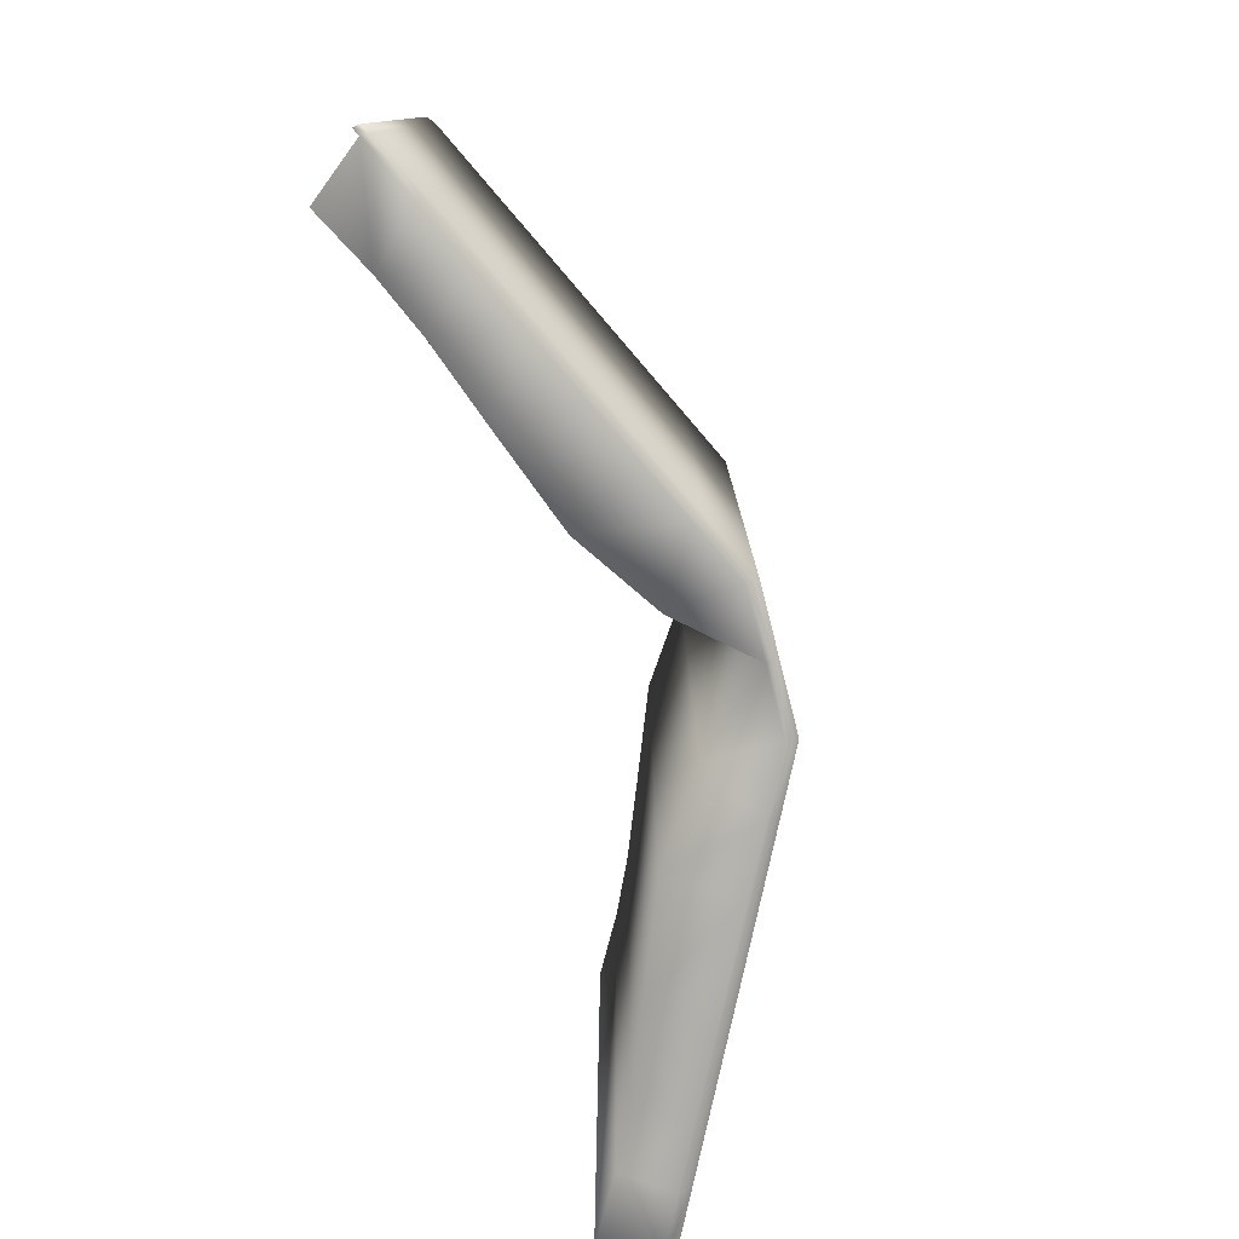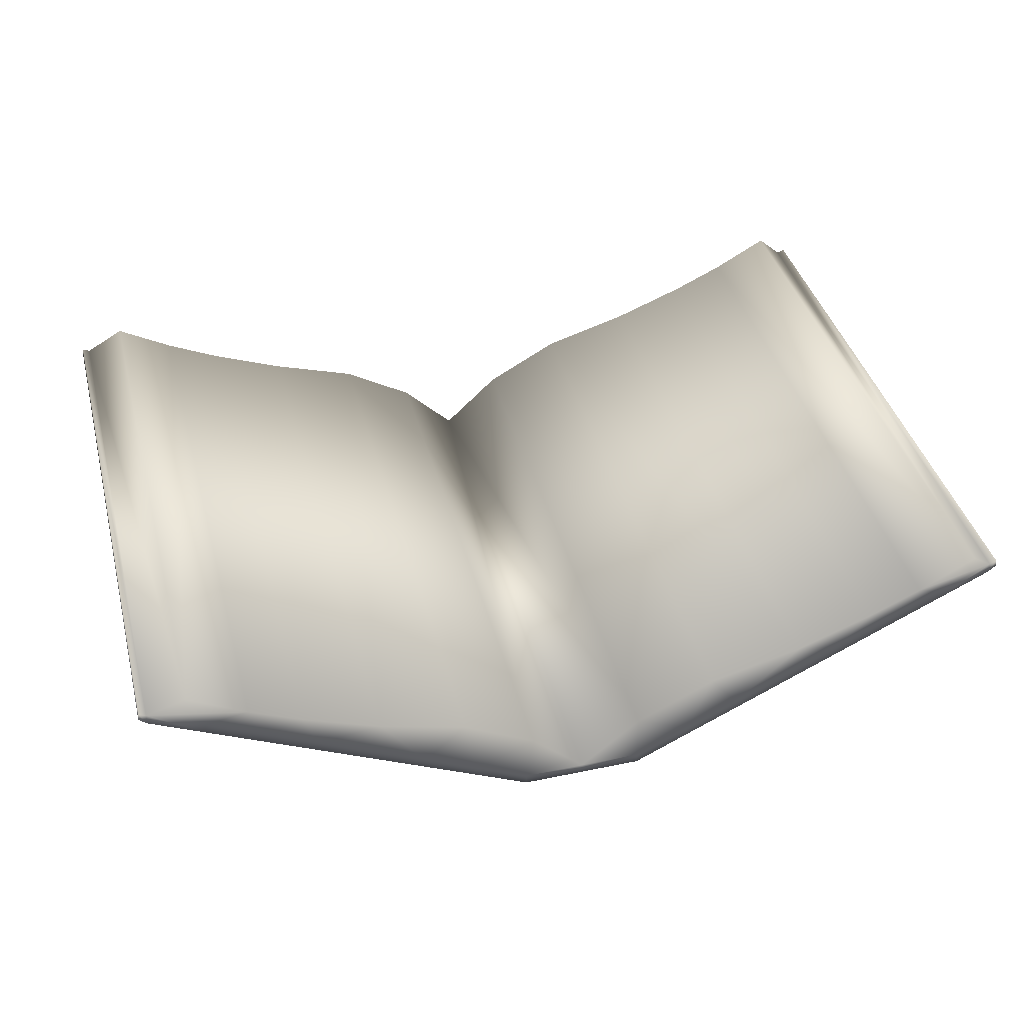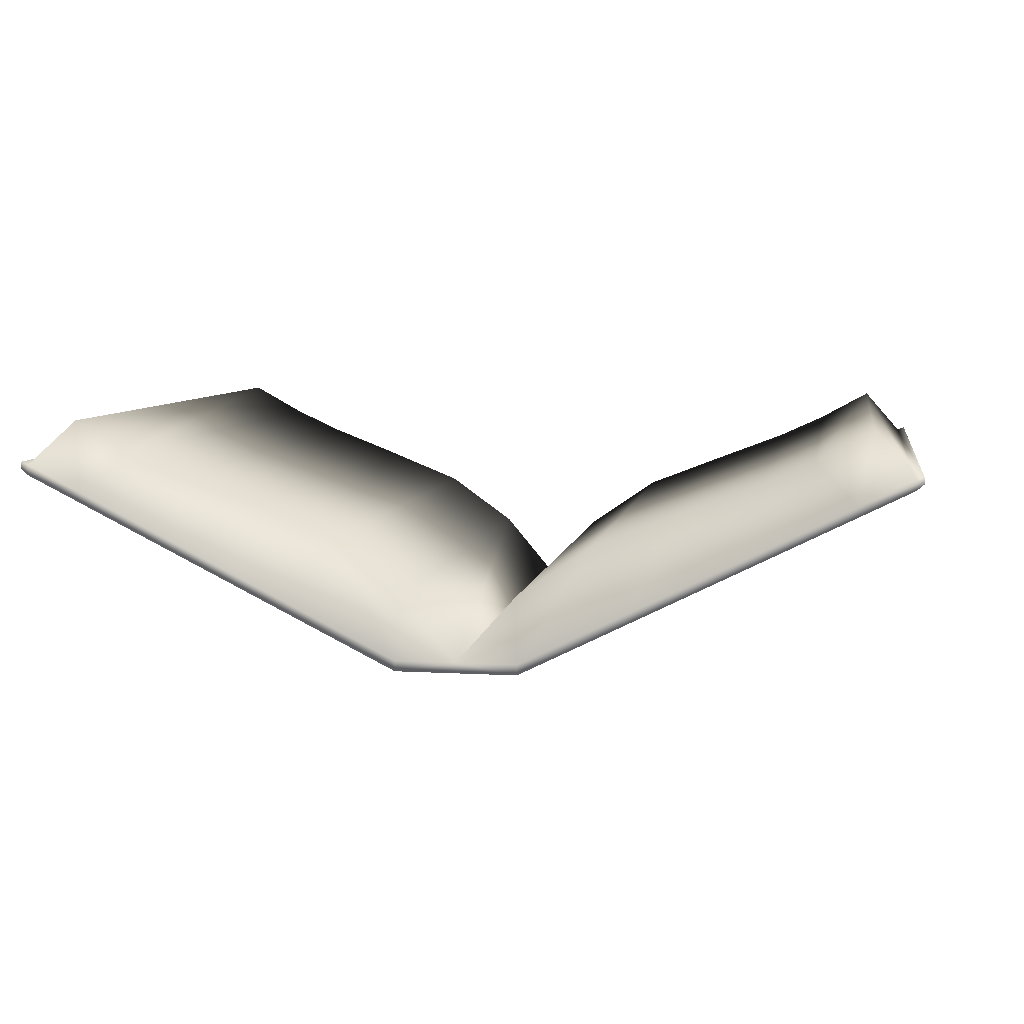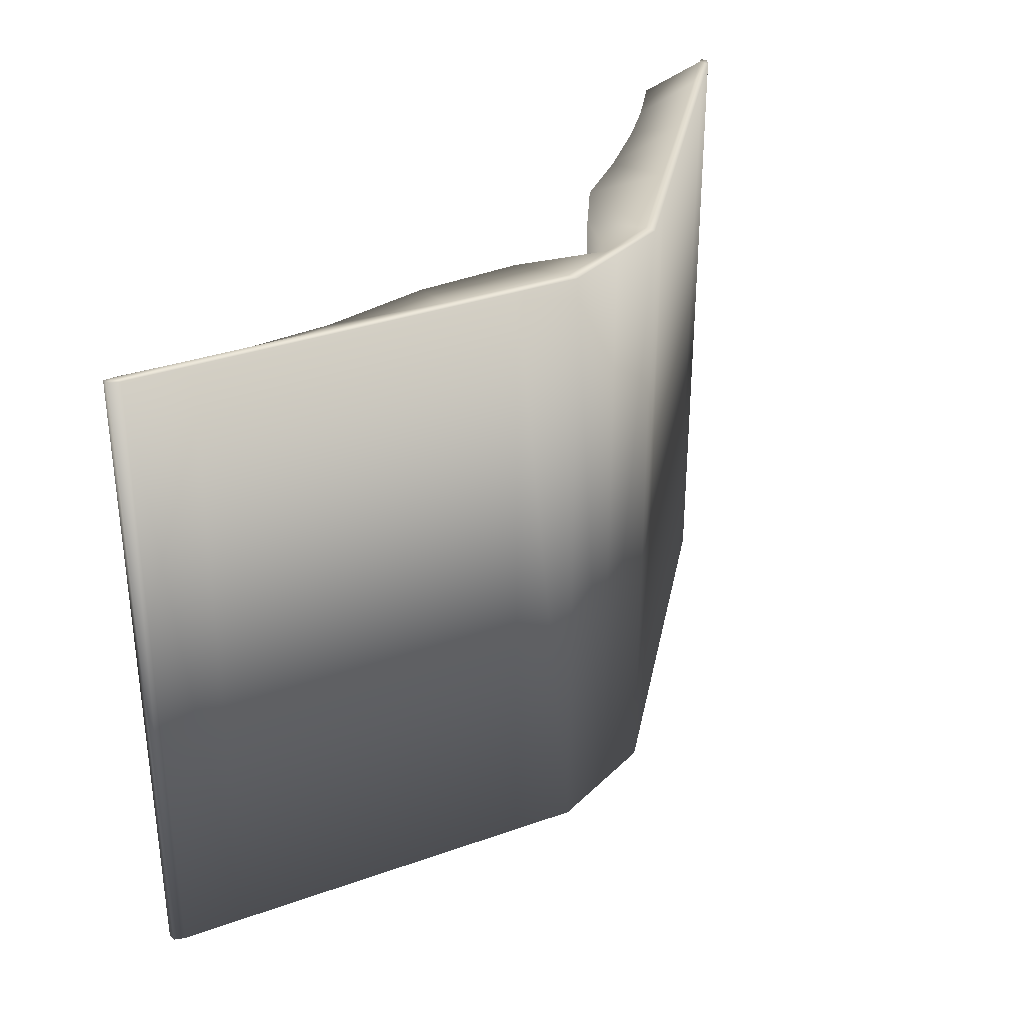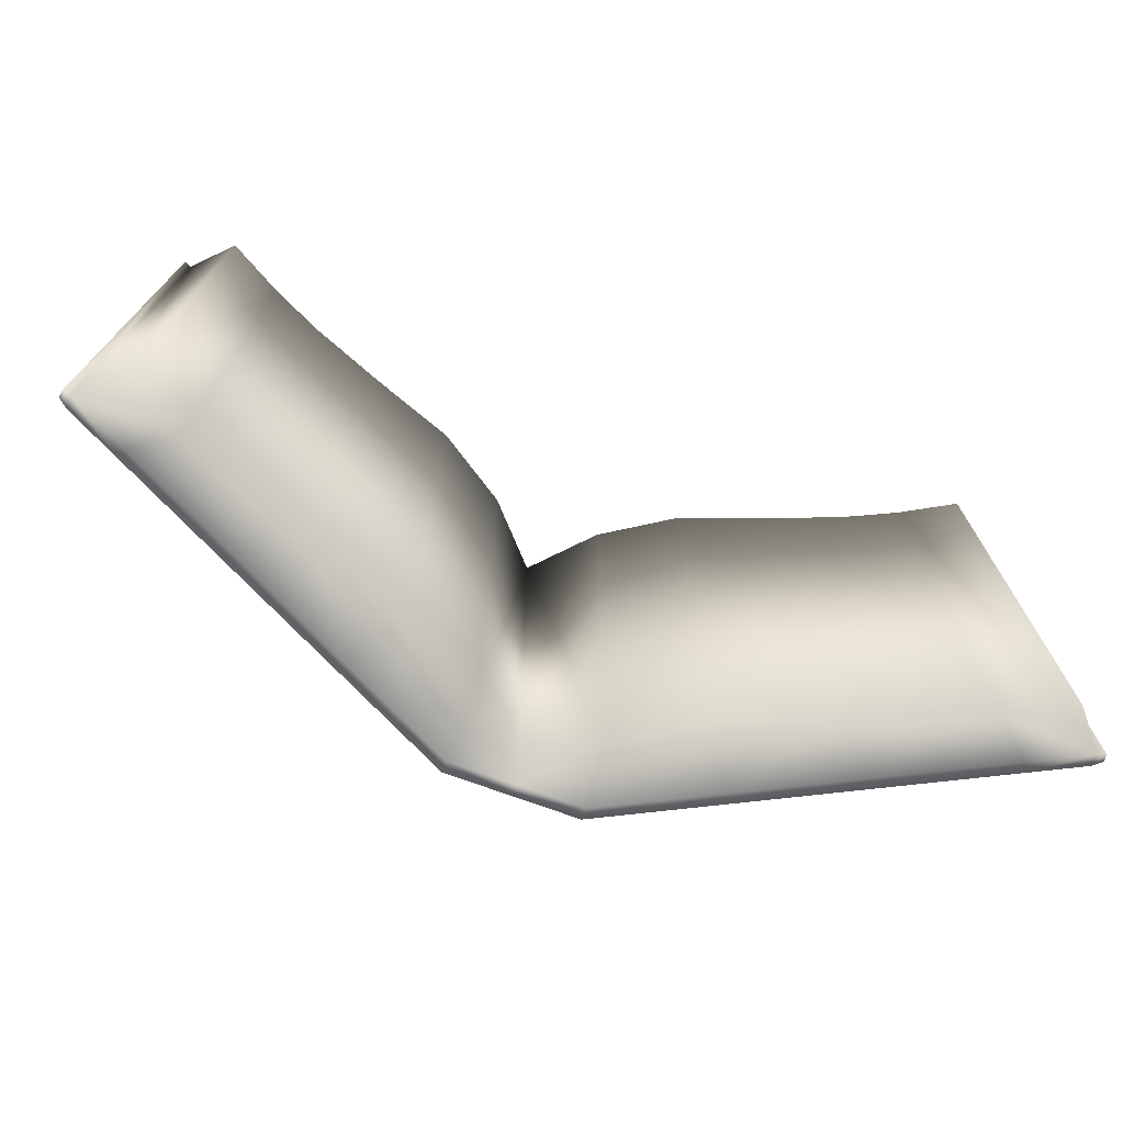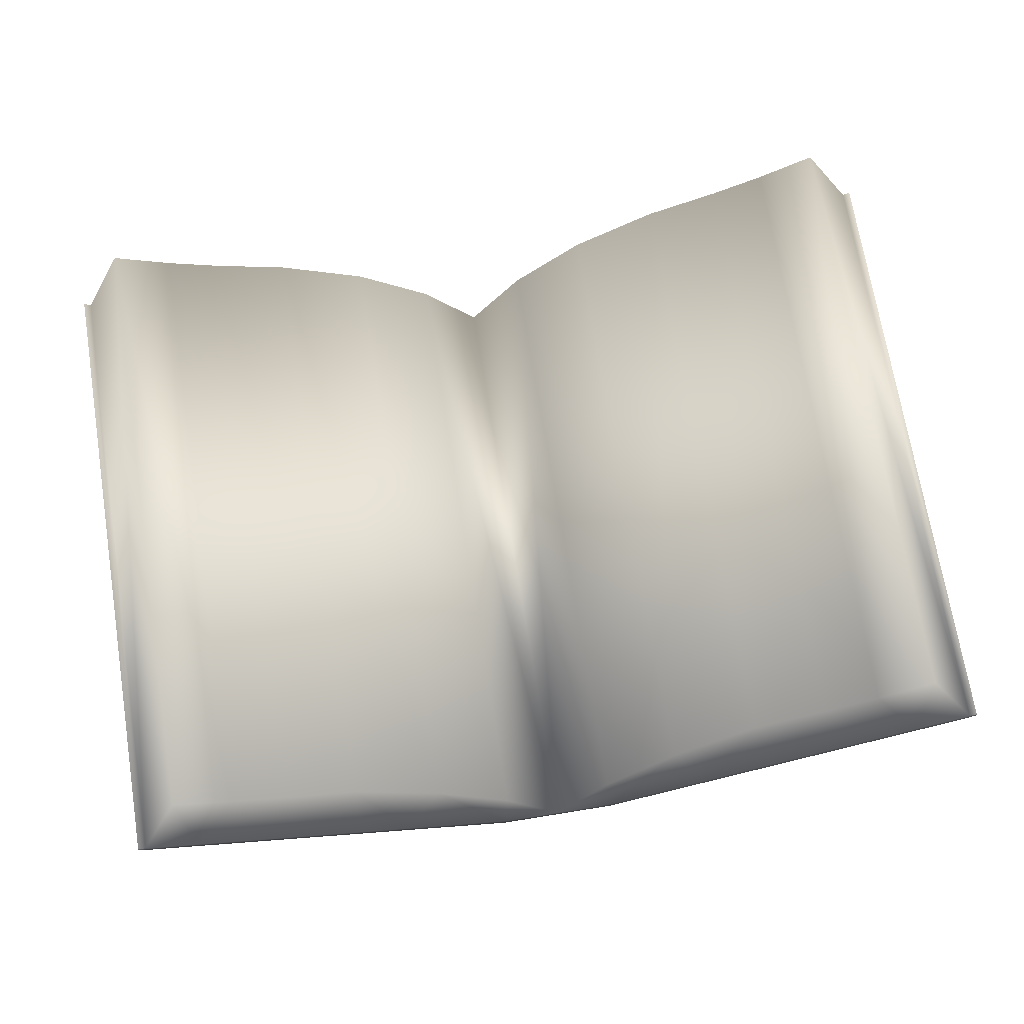
<metadata>
{"format":"obj","ext":"obj","renderer":"f3d","projection":"perspective","resolution":1024,"background":"white","views":[{"elev":-78.6,"azim":-75.8,"up":"+Z"},{"elev":39.8,"azim":165.5,"up":"+Y"},{"elev":6.8,"azim":9.7,"up":"+Y"},{"elev":33.3,"azim":-52.5,"up":"+Z"},{"elev":-73.6,"azim":160.0,"up":"+Z"},{"elev":71.2,"azim":-9.2,"up":"+Y"}]}
</metadata>
<code>
o Book
v -16.8 1.034 1
v -16.8 1 -1
v -16.8 1 1
v -16.8 1.034 -1
v -15.6 1.6 1
v -15.6 1.634 1
v -15.6 1.6 -1
v -15.6 1.634 -1
v -17 1 -1
v -17 1.034 -1
v -17 1 1
v -17 1.034 1
v -16.82 1.236 -1.036
v -16.82 1.236 0.9638
v -16.58 1.398 -1.071
v -16.58 1.398 0.9292
v -16.3 1.505 -1.101
v -16.3 1.505 0.8987
v -16.07 1.597 -1.101
v -16.07 1.597 0.8987
v -15.9 1.673 -1.101
v -15.9 1.673 0.8987
v -15.72 1.771 -1.101
v -15.72 1.771 0.8987
v -15.58 1.644 1
v -15.57 1.622 1
v -15.57 1.622 -1
v -15.58 1.644 -1
v -15.77 1.548 1
v -15.94 1.462 1
v -16.12 1.376 1
v -16.29 1.291 1
v -16.46 1.205 1
v -16.63 1.119 1
v -16.63 1.119 -1
v -16.46 1.205 -1
v -16.29 1.291 -1
v -16.12 1.376 -1
v -15.94 1.462 -1
v -15.77 1.548 -1
v -16.63 1.086 1
v -16.46 1.171 1
v -16.29 1.257 1
v -16.12 1.343 1
v -15.94 1.429 1
v -15.77 1.514 1
v -15.77 1.514 -1
v -15.94 1.429 -1
v -16.12 1.343 -1
v -16.29 1.257 -1
v -16.46 1.171 -1
v -16.63 1.086 -1
v -17.2 1.034 1
v -17.2 1 -1
v -17.2 1 1
v -17.2 1.034 -1
v -18.4 1.6 1
v -18.4 1.634 1
v -18.4 1.6 -1
v -18.4 1.634 -1
v -17.18 1.236 -1.036
v -17.18 1.236 0.9638
v -17.42 1.398 -1.071
v -17.42 1.398 0.9292
v -17.7 1.505 -1.101
v -17.7 1.505 0.8987
v -17.93 1.597 -1.101
v -17.93 1.597 0.8987
v -18.1 1.673 -1.101
v -18.1 1.673 0.8987
v -18.28 1.771 -1.101
v -18.28 1.771 0.8987
v -18.42 1.644 1
v -18.43 1.622 1
v -18.43 1.622 -1
v -18.42 1.644 -1
v -18.23 1.548 1
v -18.06 1.462 1
v -17.88 1.376 1
v -17.71 1.291 1
v -17.54 1.205 1
v -17.37 1.119 1
v -17.37 1.119 -1
v -17.54 1.205 -1
v -17.71 1.291 -1
v -17.88 1.376 -1
v -18.06 1.462 -1
v -18.23 1.548 -1
v -17.37 1.086 1
v -17.54 1.171 1
v -17.71 1.257 1
v -17.88 1.343 1
v -18.06 1.429 1
v -18.23 1.514 1
v -18.23 1.514 -1
v -18.06 1.429 -1
v -17.88 1.343 -1
v -17.71 1.257 -1
v -17.54 1.171 -1
v -17.37 1.086 -1
f 30 22 20
f 12 14 13 10
f 14 16 15 13
f 16 18 17 15
f 18 20 19 17
f 20 22 21 19
f 22 24 23 21
f 8 6 25 28
f 31 30 20
f 18 32 31 20
f 33 32 18
f 16 34 33 18
f 1 34 16 14
f 12 1 14
f 30 29 22
f 22 29 24
f 29 6 24
f 4 10 13
f 35 4 13
f 13 15 35
f 35 15 36
f 17 37 36 15
f 37 17 38
f 19 39 38 17
f 21 40 39 19
f 8 40 21 23
f 6 8 23 24
f 78 68 70
f 12 10 61 62
f 62 61 63 64
f 64 63 65 66
f 66 65 67 68
f 68 67 69 70
f 70 69 71 72
f 60 76 73 58
f 79 68 78
f 66 68 79 80
f 81 66 80
f 64 66 81 82
f 53 62 64 82
f 12 62 53
f 78 70 77
f 70 72 77
f 77 72 58
f 56 61 10
f 83 61 56
f 61 83 63
f 83 84 63
f 65 63 84 85
f 85 86 65
f 67 65 86 87
f 69 67 87 88
f 60 71 69 88
f 58 72 71 60
f 47 40 8 7
f 7 8 28 27
f 9 10 4 2
f 47 7 5 46
f 9 2 3 11
f 3 1 12 11
f 41 34 1 3
f 6 5 26 25
f 5 7 27 26
f 5 6 29 46
f 46 29 30 45
f 45 30 31 44
f 44 31 32 43
f 43 32 33 42
f 42 33 34 41
f 2 52 41 3
f 52 51 42 41
f 51 50 43 42
f 50 49 44 43
f 49 48 45 44
f 48 47 46 45
f 2 4 35 52
f 52 35 36 51
f 51 36 37 50
f 50 37 38 49
f 49 38 39 48
f 48 39 40 47
f 27 28 25 26
f 95 59 60 88
f 59 75 76 60
f 9 54 56 10
f 95 94 57 59
f 9 11 55 54
f 55 11 12 53
f 89 55 53 82
f 58 73 74 57
f 57 74 75 59
f 57 94 77 58
f 94 93 78 77
f 93 92 79 78
f 92 91 80 79
f 91 90 81 80
f 90 89 82 81
f 54 55 89 100
f 100 89 90 99
f 99 90 91 98
f 98 91 92 97
f 97 92 93 96
f 96 93 94 95
f 54 100 83 56
f 100 99 84 83
f 99 98 85 84
f 98 97 86 85
f 97 96 87 86
f 96 95 88 87
f 75 74 73 76

</code>
